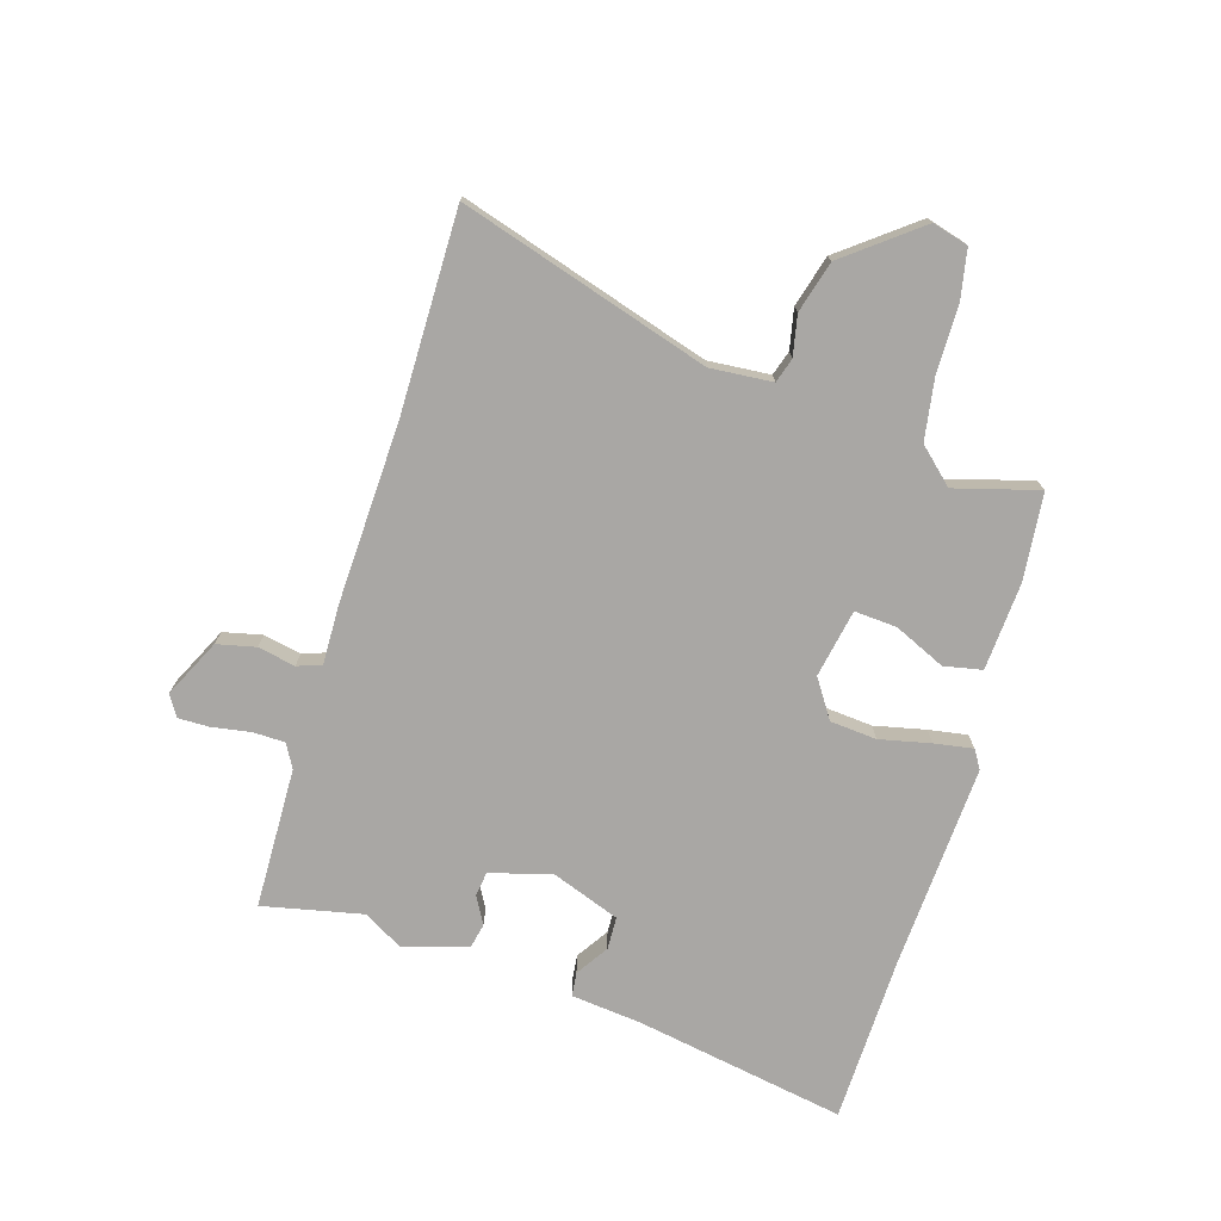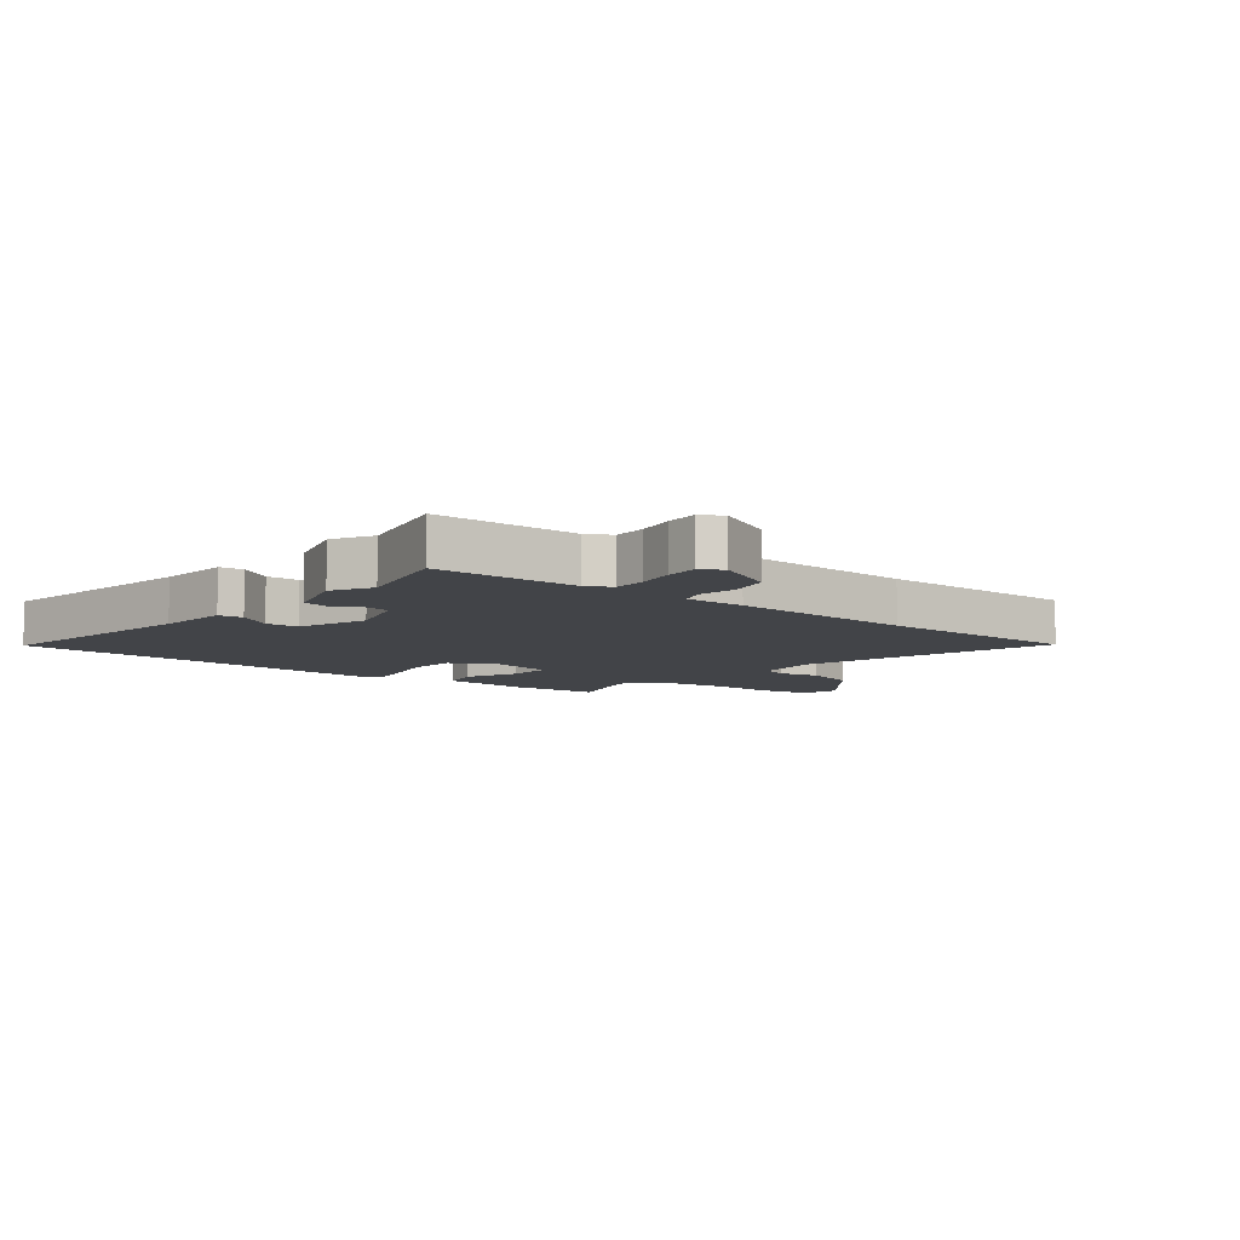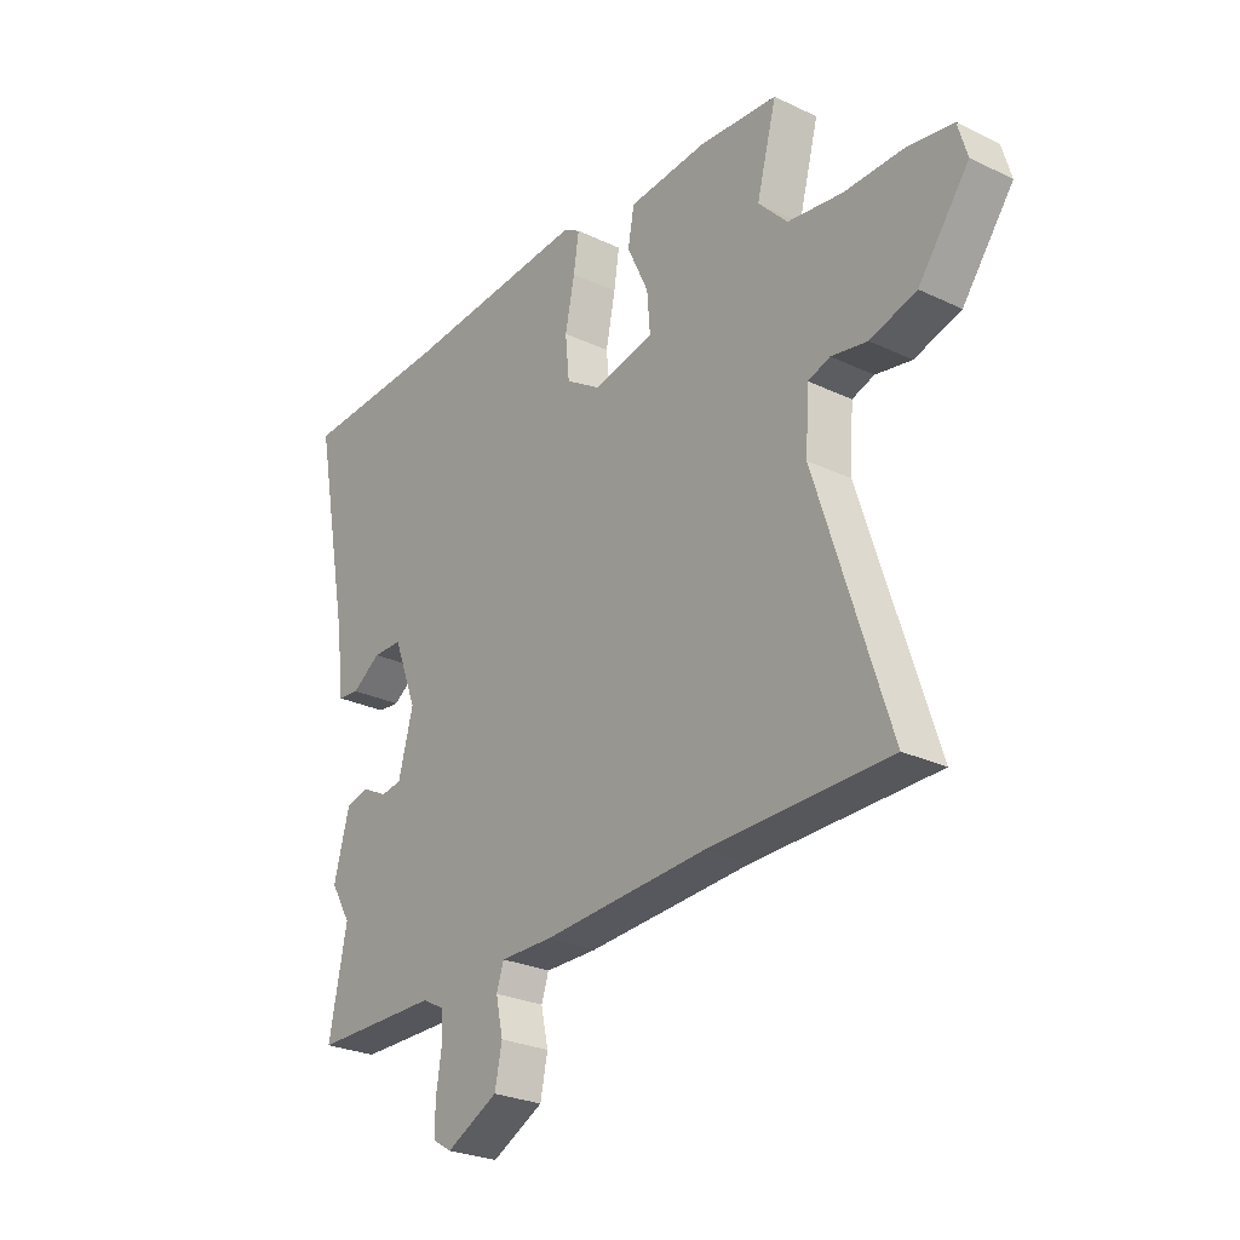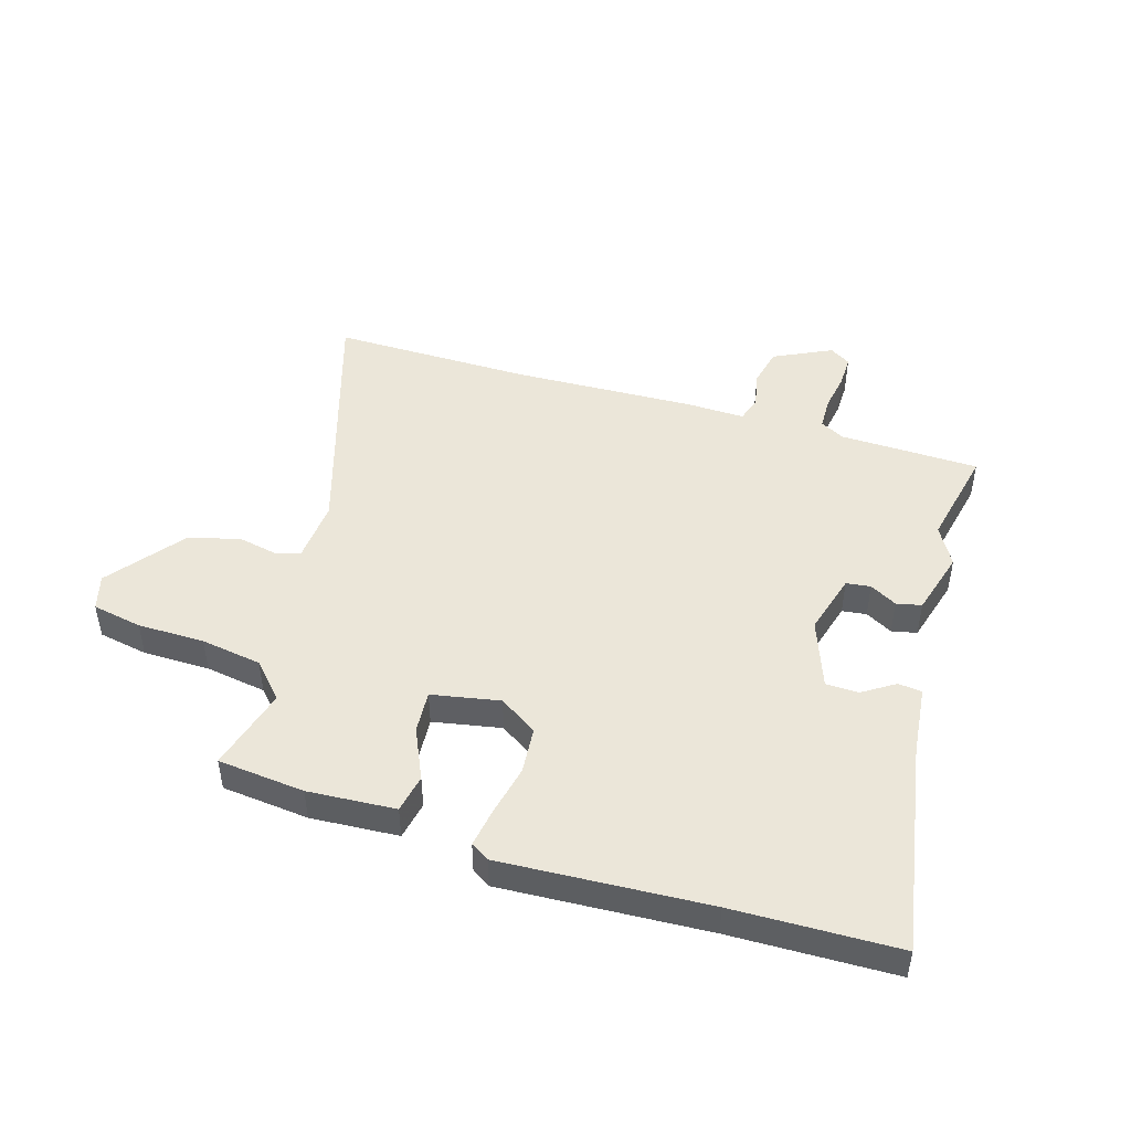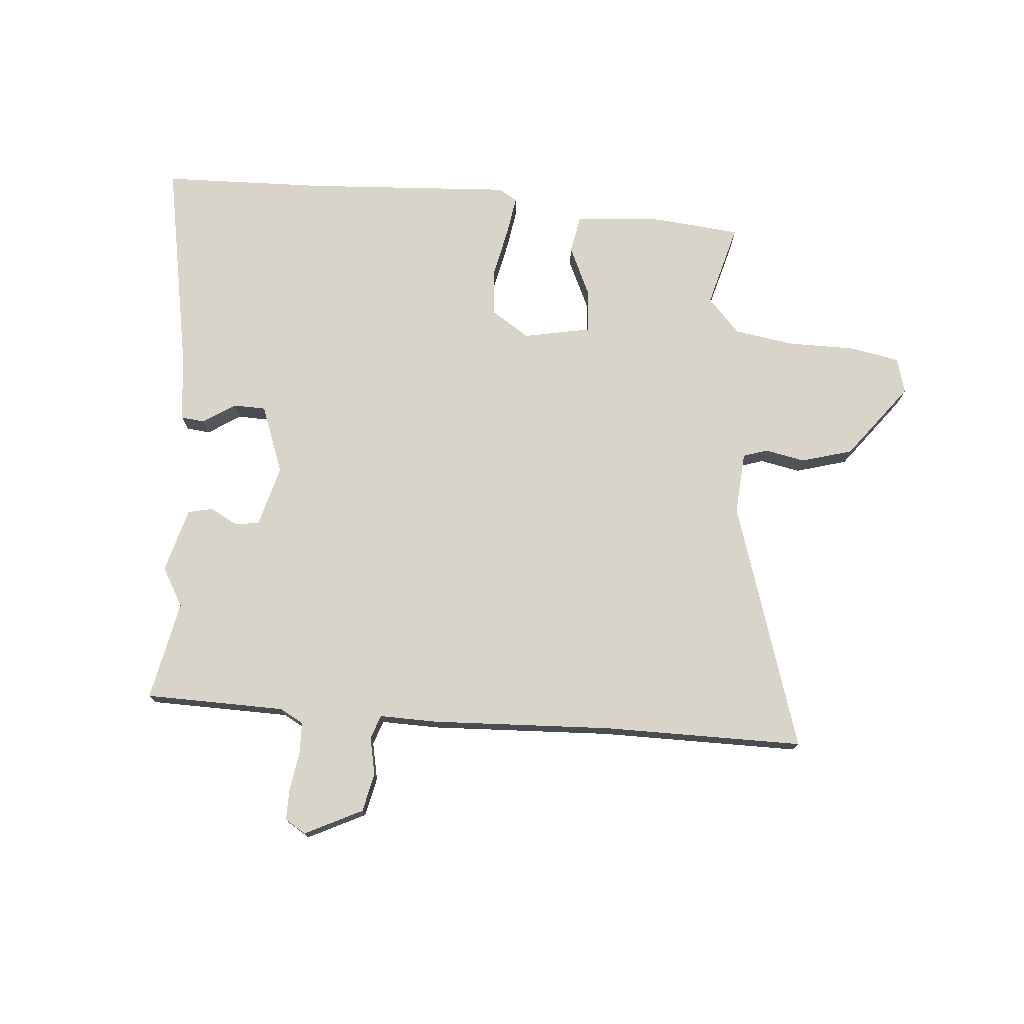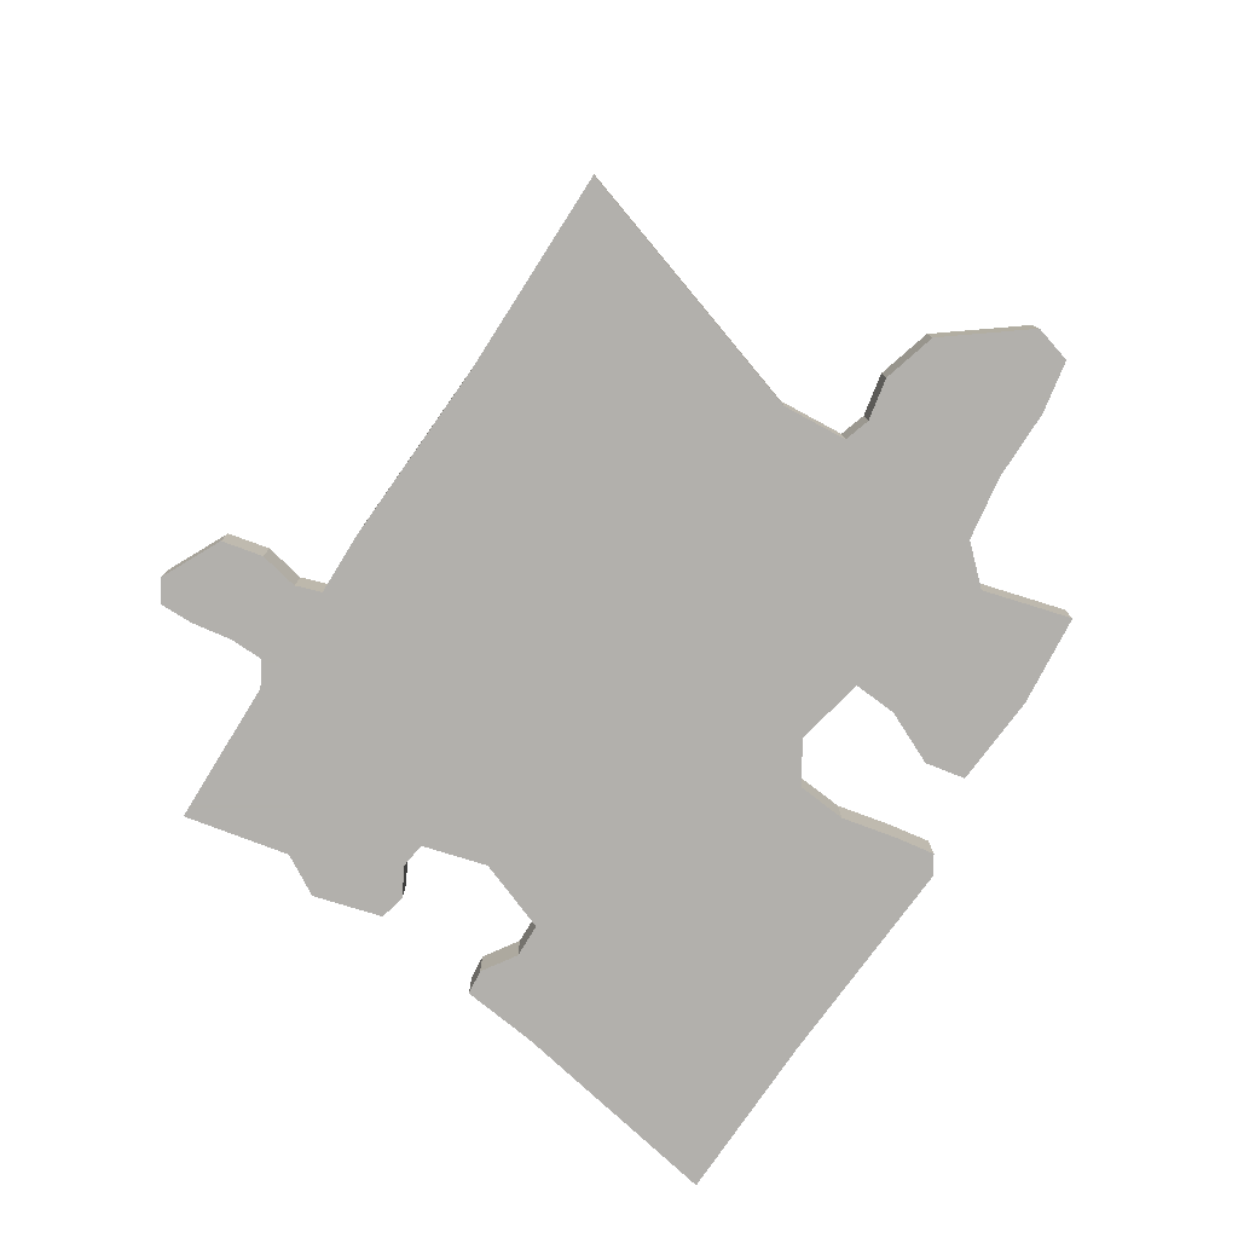
<metadata>
{"format":"obj","ext":"obj","renderer":"f3d","projection":"perspective","resolution":1024,"background":"white","views":[{"elev":-74.8,"azim":-106.0,"up":"+Y"},{"elev":-8.1,"azim":142.6,"up":"+Y"},{"elev":-26.6,"azim":-126.7,"up":"+Z"},{"elev":47.4,"azim":17.8,"up":"+Y"},{"elev":75.2,"azim":-174.7,"up":"+Y"},{"elev":-78.6,"azim":-122.1,"up":"+Y"}]}
</metadata>
<code>
v -0.333 0.07 -0.501
v -0.678 0.07 -0.498
v -0.539 0.07 -0.071
v -0.546 0.07 0.036
v -0.588 0.07 0.05
v -0.657 0.07 0.037
v -0.745 0.07 0.063
v -0.842 0.07 0.192
v -0.824 0.07 0.253
v -0.738 0.07 0.268
v -0.623 0.07 0.267
v -0.518 0.07 0.282
v -0.462 0.07 0.341
v -0.5 0.07 0.485
v -0.35 0.07 0.498
v -0.199 0.07 0.486
v -0.187 0.07 0.42
v -0.228 0.07 0.333
v -0.234 0.07 0.26
v -0.117 0.07 0.236
v -0.051 0.07 0.278
v -0.043 0.07 0.358
v -0.061 0.07 0.446
v -0.071 0.07 0.513
v -0.039 0.07 0.532
v 0.317 0.07 0.507
v 0.6 0.07 0.496
v 0.531 0.07 0.135
v 0.516 0.07 0.013
v 0.475 0.07 0.009
v 0.42 0.07 0.046
v 0.364 0.07 0.045
v 0.319 0.07 -0.072
v 0.347 0.07 -0.178
v 0.389 0.07 -0.184
v 0.436 0.07 -0.159
v 0.479 0.07 -0.169
v 0.509 0.07 -0.281
v 0.47 0.07 -0.347
v 0.504 0.07 -0.519
v 0.262 0.07 -0.521
v 0.221 0.07 -0.543
v 0.219 0.07 -0.598
v 0.229 0.07 -0.664
v 0.229 0.07 -0.718
v 0.193 0.07 -0.74
v 0.094 0.07 -0.69
v 0.08 0.07 -0.623
v 0.094 0.07 -0.559
v 0.08 0.07 -0.517
v -0.02 0.07 -0.518
v -0.333 0 -0.501
v -0.678 0 -0.498
v -0.539 0 -0.071
v -0.546 0 0.036
v -0.588 0 0.05
v -0.657 0 0.037
v -0.745 0 0.063
v -0.842 0 0.192
v -0.824 0 0.253
v -0.738 0 0.268
v -0.623 0 0.267
v -0.518 0 0.282
v -0.462 0 0.341
v -0.5 0 0.485
v -0.35 0 0.498
v -0.199 0 0.486
v -0.187 0 0.42
v -0.228 0 0.333
v -0.234 0 0.26
v -0.117 0 0.236
v -0.051 0 0.278
v -0.043 0 0.358
v -0.061 0 0.446
v -0.071 0 0.513
v -0.039 0 0.532
v 0.317 0 0.507
v 0.6 0 0.496
v 0.531 0 0.135
v 0.516 0 0.013
v 0.475 0 0.009
v 0.42 0 0.046
v 0.364 0 0.045
v 0.319 0 -0.072
v 0.347 0 -0.178
v 0.389 0 -0.184
v 0.436 0 -0.159
v 0.479 0 -0.169
v 0.509 0 -0.281
v 0.47 0 -0.347
v 0.504 0 -0.519
v 0.262 0 -0.521
v 0.221 0 -0.543
v 0.219 0 -0.598
v 0.229 0 -0.664
v 0.229 0 -0.718
v 0.193 0 -0.74
v 0.094 0 -0.69
v 0.08 0 -0.623
v 0.094 0 -0.559
v 0.08 0 -0.517
v -0.02 0 -0.518
f 50 51 1
f 46 47 48 49
f 46 49 50
f 43 44 45 46
f 42 43 46 50
f 41 42 50
f 39 40 41 50
f 38 39 50 1
f 35 36 37 38
f 34 35 38 1
f 28 29 30 31
f 26 27 28 31
f 26 31 32
f 25 26 32 33
f 22 23 24 25
f 15 16 17 18
f 13 14 15 18
f 12 13 18 19
f 11 12 19 20
f 9 10 11 20
f 5 6 7 8
f 4 5 8 9
f 34 1 2 3
f 34 3 4
f 22 25 33 34
f 21 22 34
f 20 21 34
f 4 9 20 34
f 52 102 101
f 100 99 98 97
f 101 100 97
f 97 96 95 94
f 101 97 94 93
f 101 93 92
f 101 92 91 90
f 52 101 90 89
f 89 88 87 86
f 52 89 86 85
f 82 81 80 79
f 82 79 78 77
f 83 82 77
f 84 83 77 76
f 76 75 74 73
f 69 68 67 66
f 69 66 65 64
f 70 69 64 63
f 71 70 63 62
f 71 62 61 60
f 59 58 57 56
f 60 59 56 55
f 54 53 52 85
f 55 54 85
f 85 84 76 73
f 85 73 72
f 85 72 71
f 85 71 60 55
f 1 52 53 2
f 2 53 54 3
f 3 54 55 4
f 4 55 56 5
f 5 56 57 6
f 6 57 58 7
f 7 58 59 8
f 8 59 60 9
f 9 60 61 10
f 10 61 62 11
f 11 62 63 12
f 12 63 64 13
f 13 64 65 14
f 14 65 66 15
f 15 66 67 16
f 16 67 68 17
f 17 68 69 18
f 18 69 70 19
f 19 70 71 20
f 20 71 72 21
f 21 72 73 22
f 22 73 74 23
f 23 74 75 24
f 24 75 76 25
f 25 76 77 26
f 26 77 78 27
f 27 78 79 28
f 28 79 80 29
f 29 80 81 30
f 30 81 82 31
f 31 82 83 32
f 32 83 84 33
f 33 84 85 34
f 34 85 86 35
f 35 86 87 36
f 36 87 88 37
f 37 88 89 38
f 38 89 90 39
f 39 90 91 40
f 40 91 92 41
f 41 92 93 42
f 42 93 94 43
f 43 94 95 44
f 44 95 96 45
f 45 96 97 46
f 46 97 98 47
f 47 98 99 48
f 48 99 100 49
f 49 100 101 50
f 50 101 102 51
f 51 102 52 1

</code>
